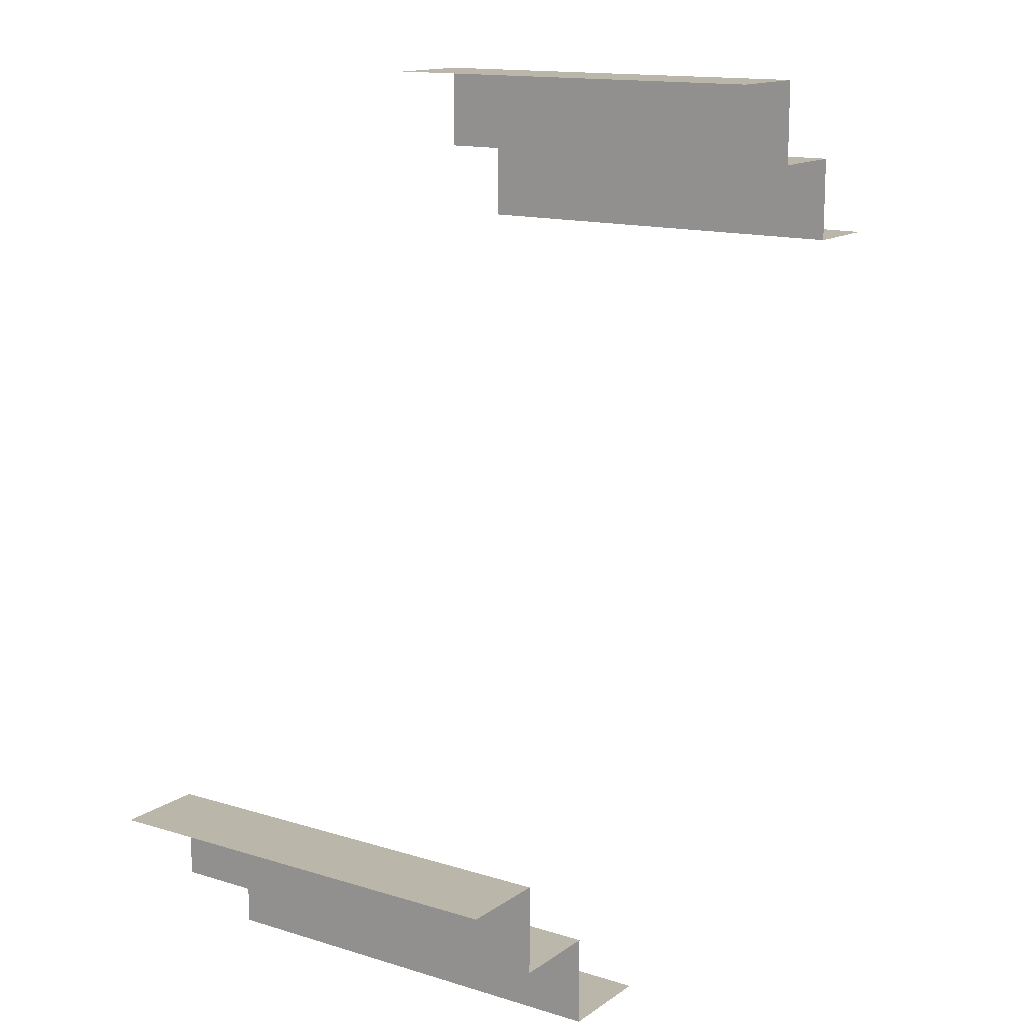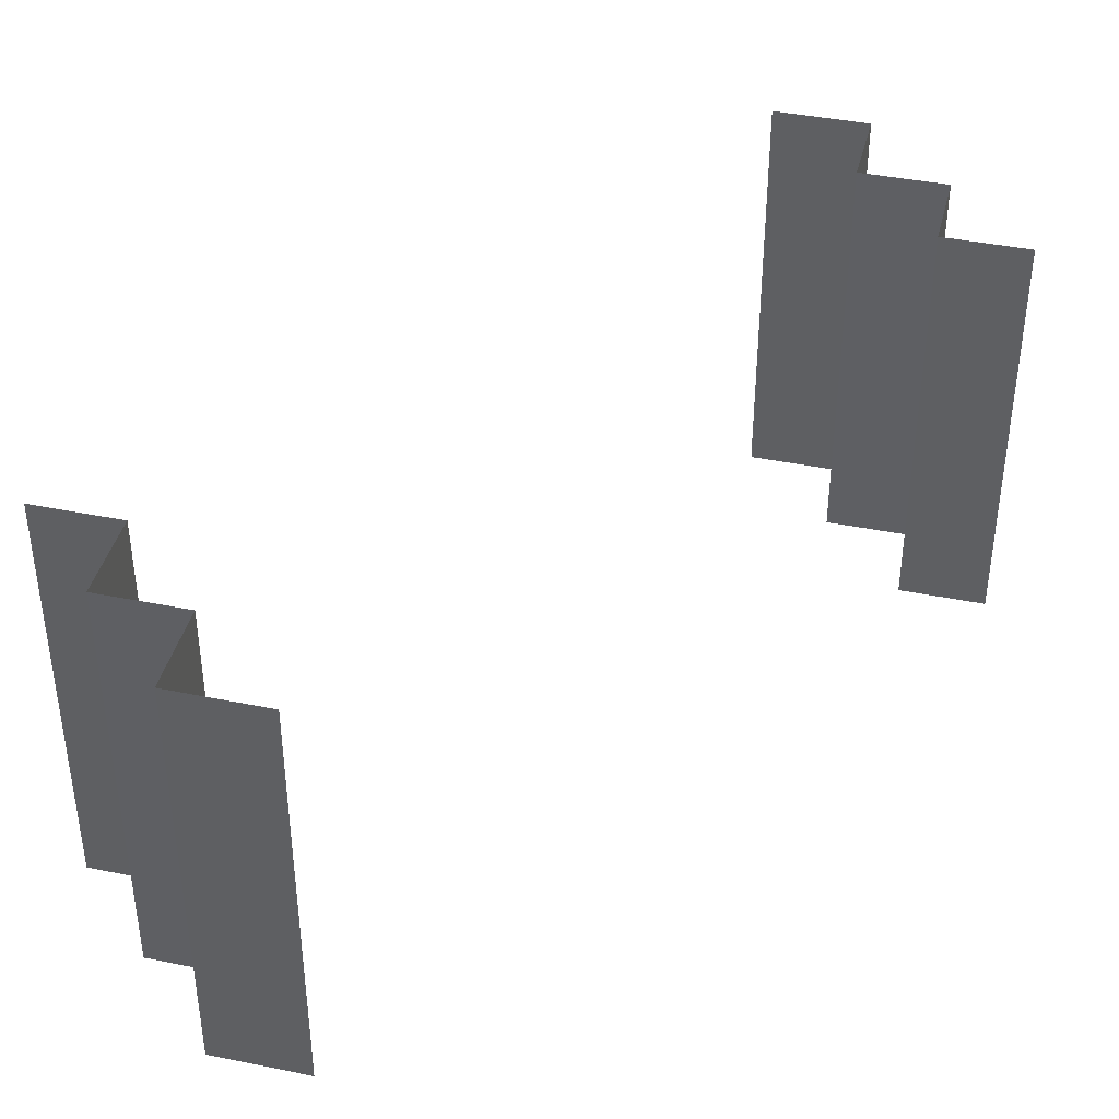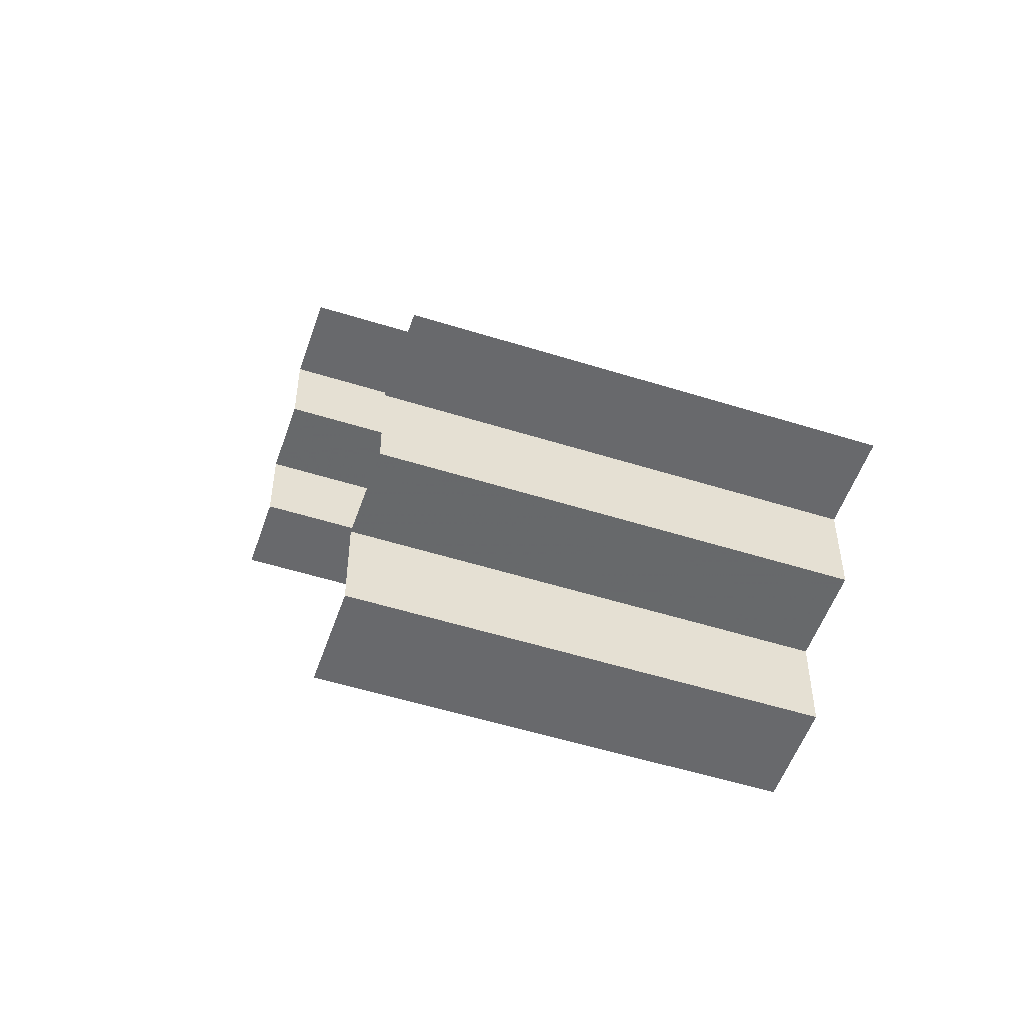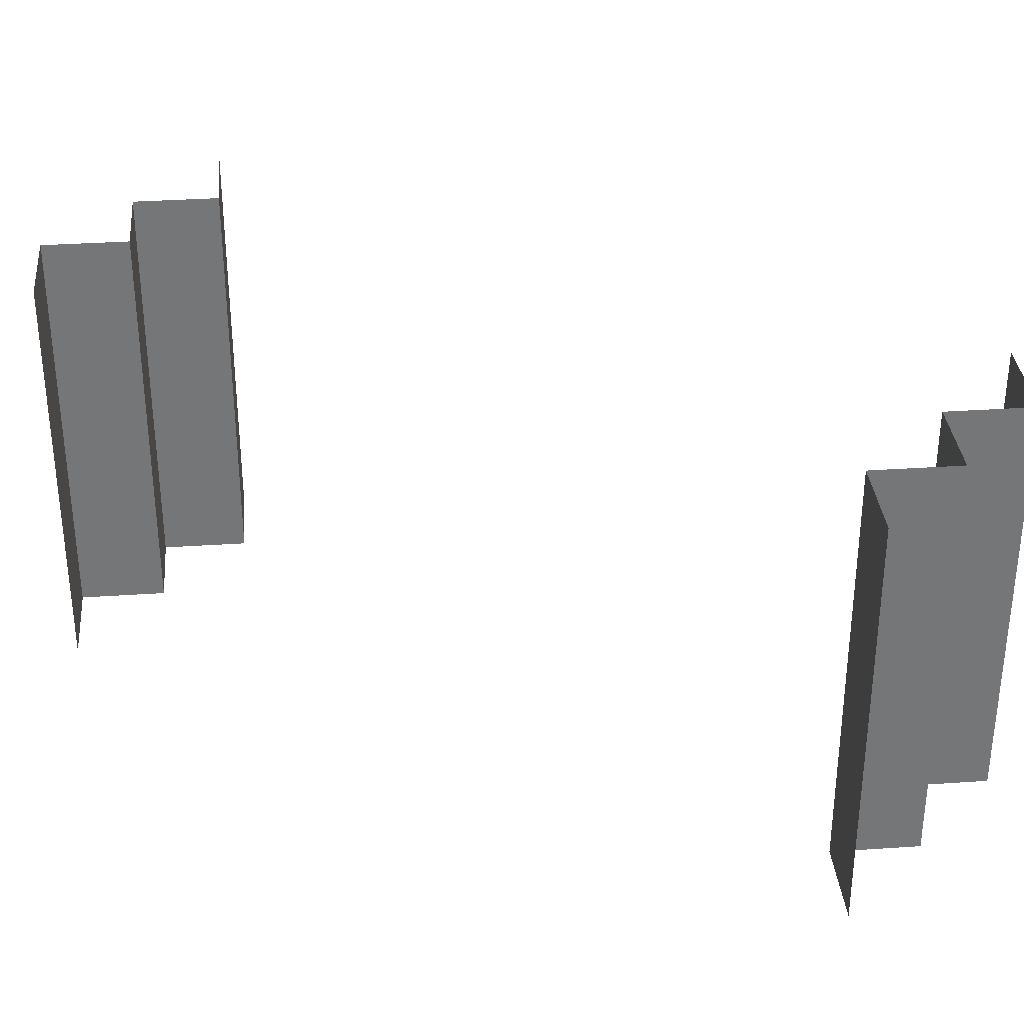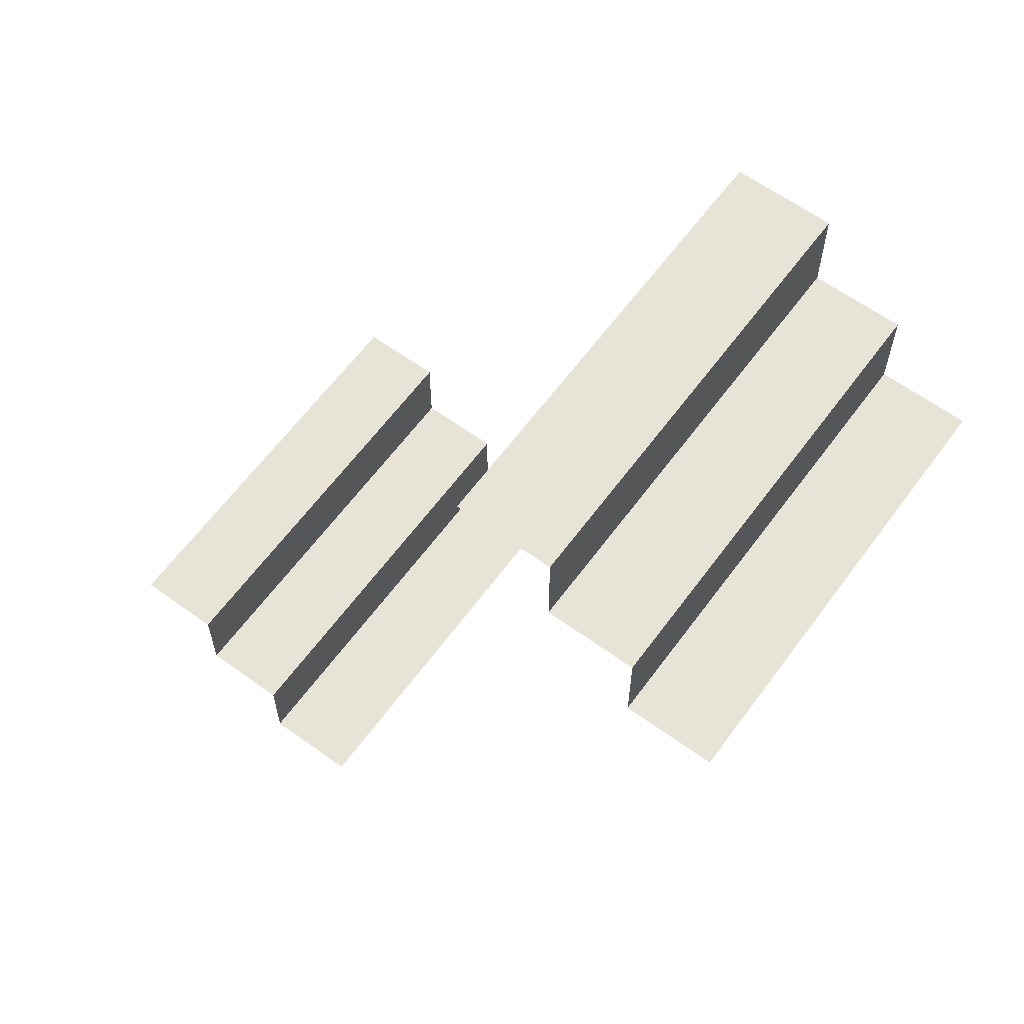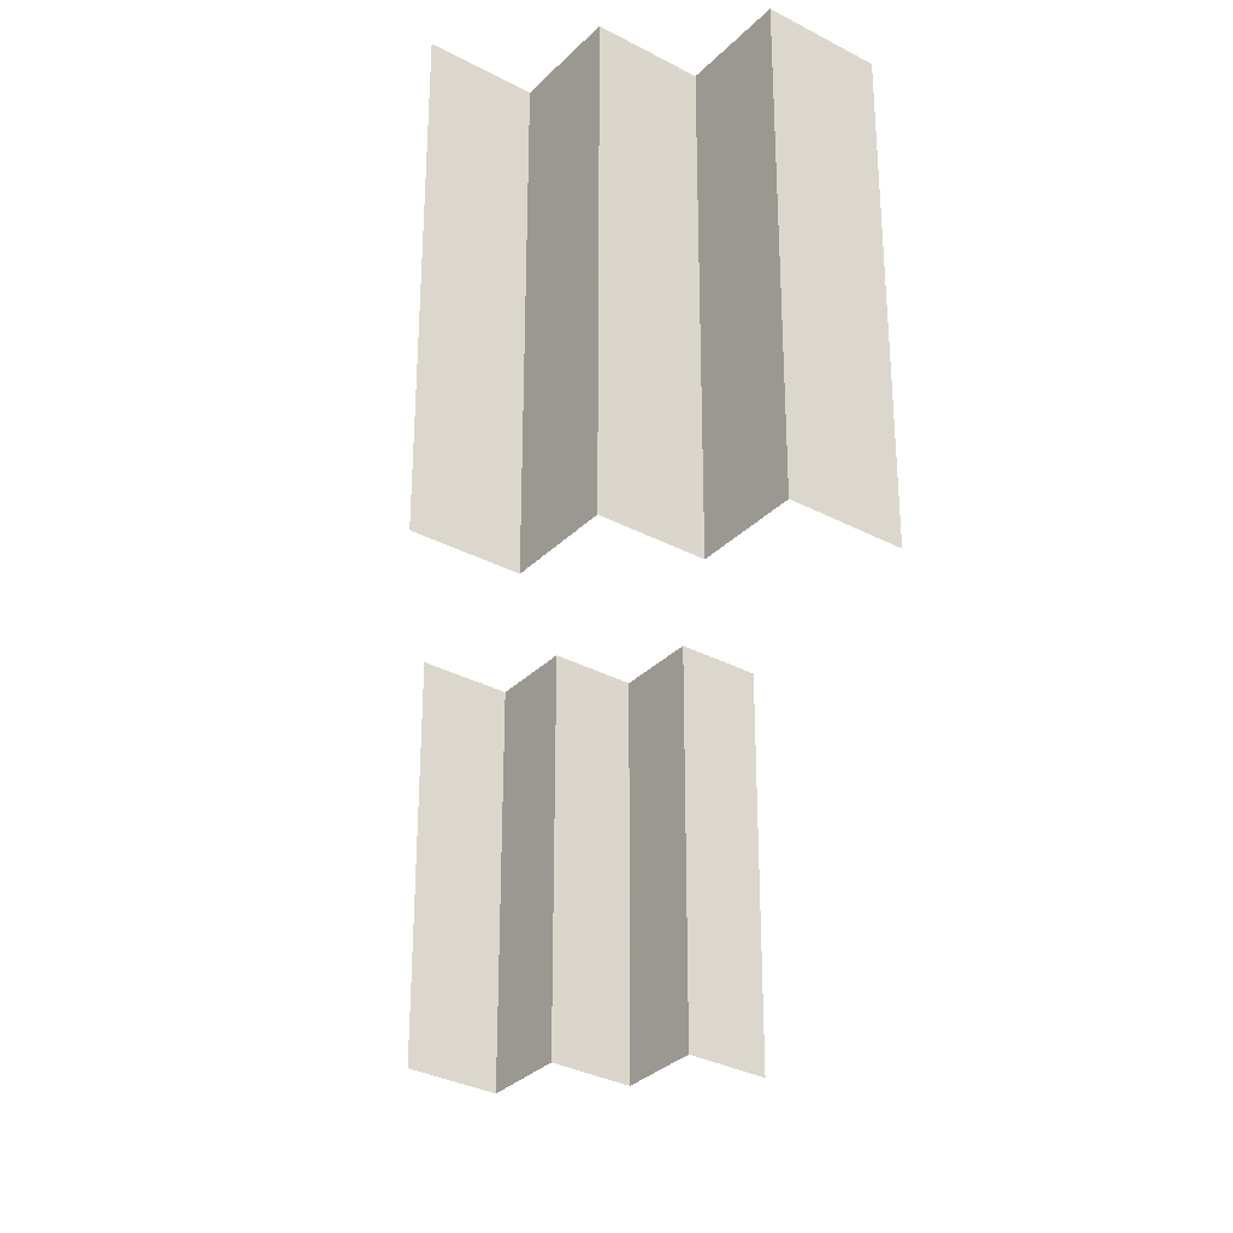
<metadata>
{"format":"obj","ext":"obj","renderer":"f3d","projection":"perspective","resolution":1024,"background":"white","views":[{"elev":14.1,"azim":124.3,"up":"+Z"},{"elev":41.1,"azim":13.9,"up":"+Y"},{"elev":-52.7,"azim":71.3,"up":"+Z"},{"elev":33.7,"azim":-95.3,"up":"+Y"},{"elev":62.2,"azim":-143.7,"up":"+Z"},{"elev":-32.4,"azim":143.4,"up":"+Y"}]}
</metadata>
<code>
v -0.325 -0.4894 0.3141
v -0.325 -0.4894 0.3641
v -0.325 -0.4894 0.4141
v -0.325 9.5e-07 0.4141
v -0.325 9.5e-07 0.3141
v -0.325 9.5e-07 0.3641
v -0.425 -0.4894 0.3141
v -0.425 -0.2447 0.3141
v -0.425 9.5e-07 0.3141
v 0.2244 -0.4894 -0.4639
v 0.2244 -0.4894 -0.5139
v 0.2244 -0.4894 -0.4139
v 0.2244 -9.5e-07 -0.4139
v 0.2244 -9.5e-07 -0.5139
v 0.2244 -9.5e-07 -0.4639
v 0.1144 -0.4894 -0.5139
v 0.1144 -0.2447 -0.5139
v 0.1144 -9.5e-07 -0.5139
v -0.1144 -0.4894 0.5139
v -0.1144 -0.2447 0.5139
v -0.1144 -9.5e-07 0.5139
v -0.2244 -0.4894 0.5139
v -0.2244 -0.4894 0.4639
v -0.2244 -0.4894 0.4139
v -0.2244 -9.5e-07 0.4639
v -0.2244 -9.5e-07 0.5139
v -0.2244 -9.5e-07 0.4139
v 0.425 -0.4894 -0.3141
v 0.425 -0.2447 -0.3141
v 0.425 9.5e-07 -0.3141
v 0.325 -0.4894 -0.4141
v 0.325 -0.4894 -0.3641
v 0.325 -0.4894 -0.3141
v 0.325 9.5e-07 -0.4141
v 0.325 9.5e-07 -0.3641
v 0.325 9.5e-07 -0.3141
f 36 29 30
f 28 29 33
f 36 33 29
f 33 36 32
f 34 31 35
f 31 34 13
f 12 13 10
f 14 11 15
f 17 11 14
f 14 18 17
f 11 17 16
f 36 35 32
f 31 32 35
f 31 13 12
f 13 15 10
f 11 10 15
f 5 8 9
f 7 8 1
f 5 1 8
f 1 5 2
f 4 3 6
f 3 4 27
f 24 27 23
f 26 22 25
f 20 22 26
f 26 21 20
f 22 20 19
f 5 6 2
f 3 2 6
f 3 27 24
f 27 25 23
f 22 23 25

</code>
